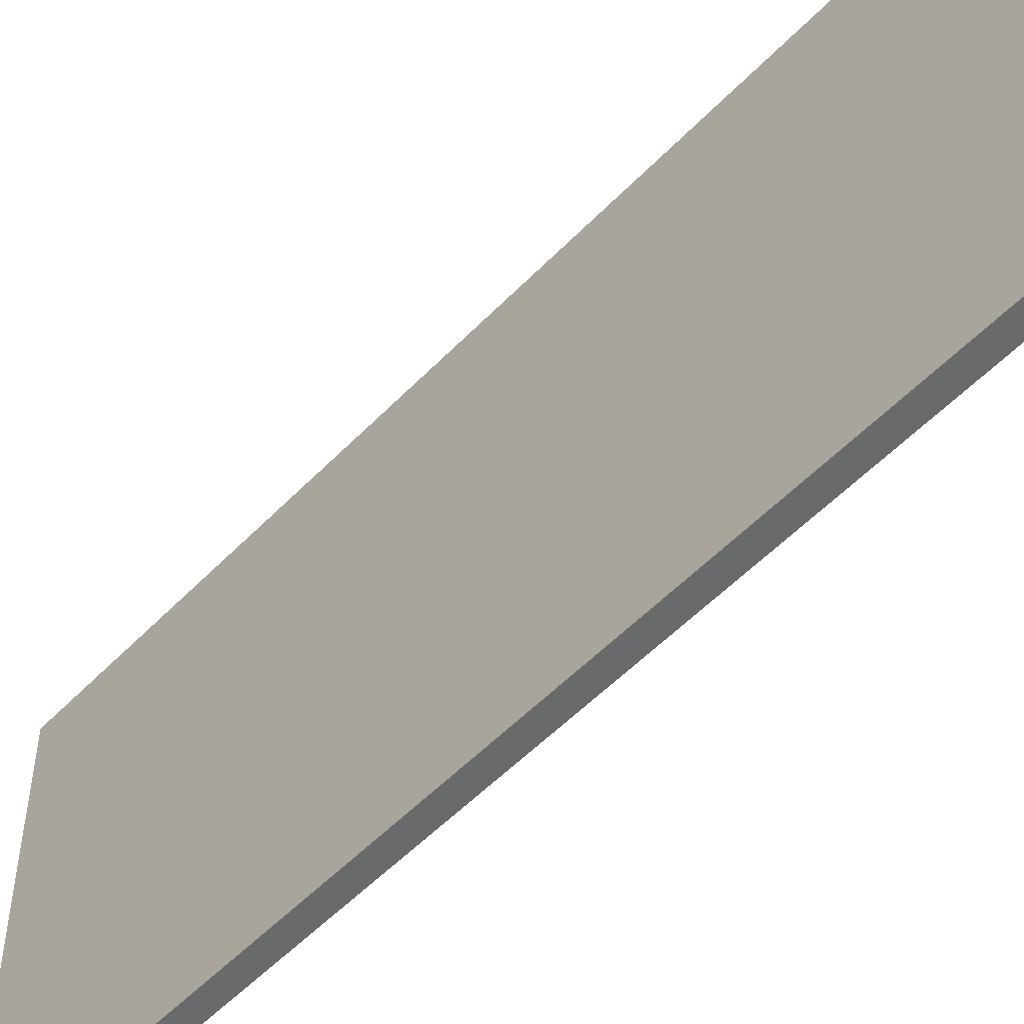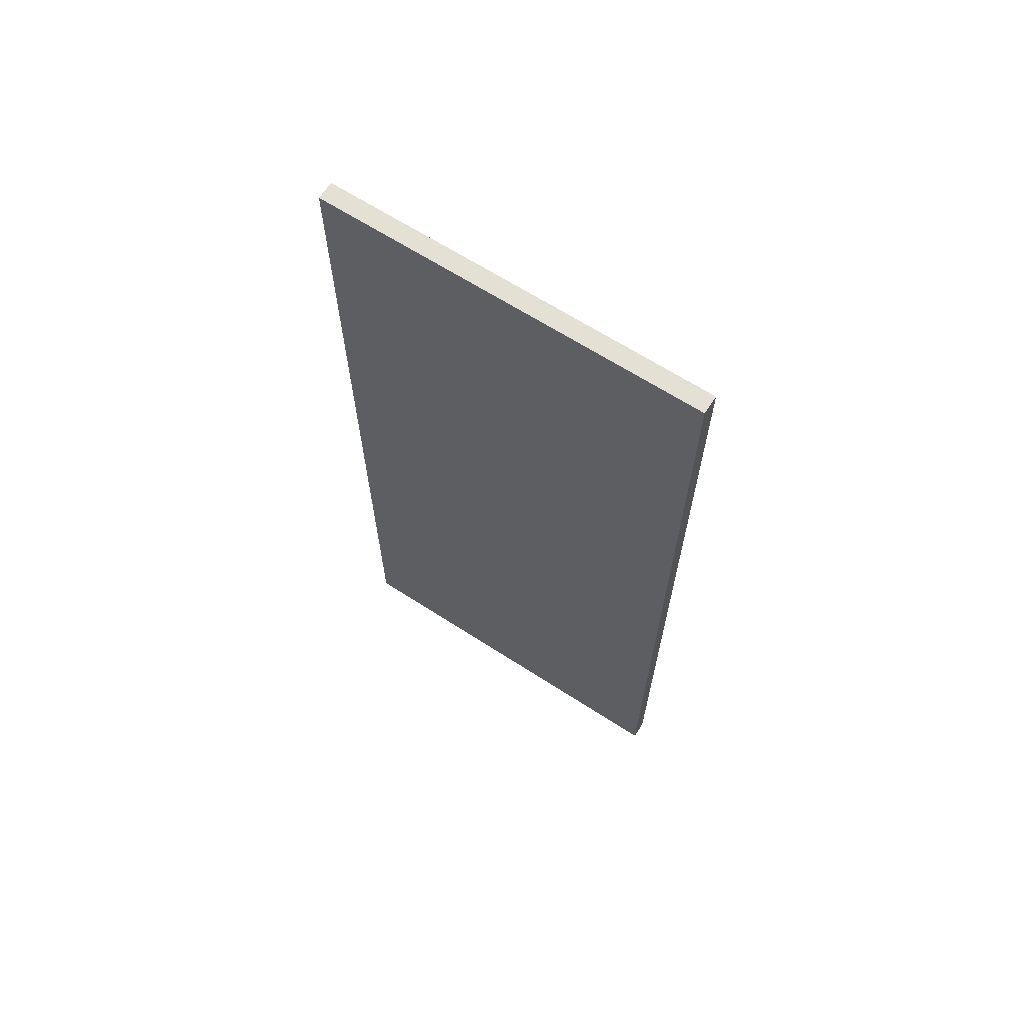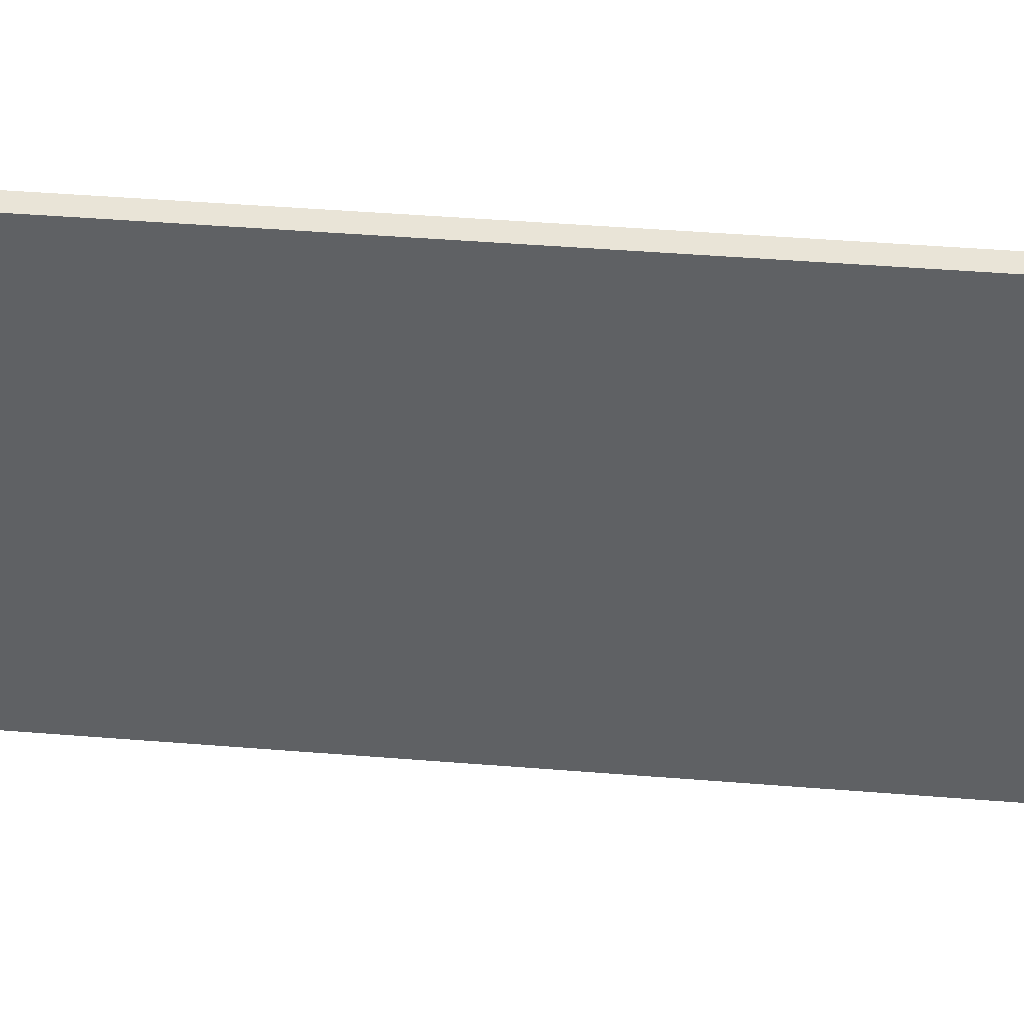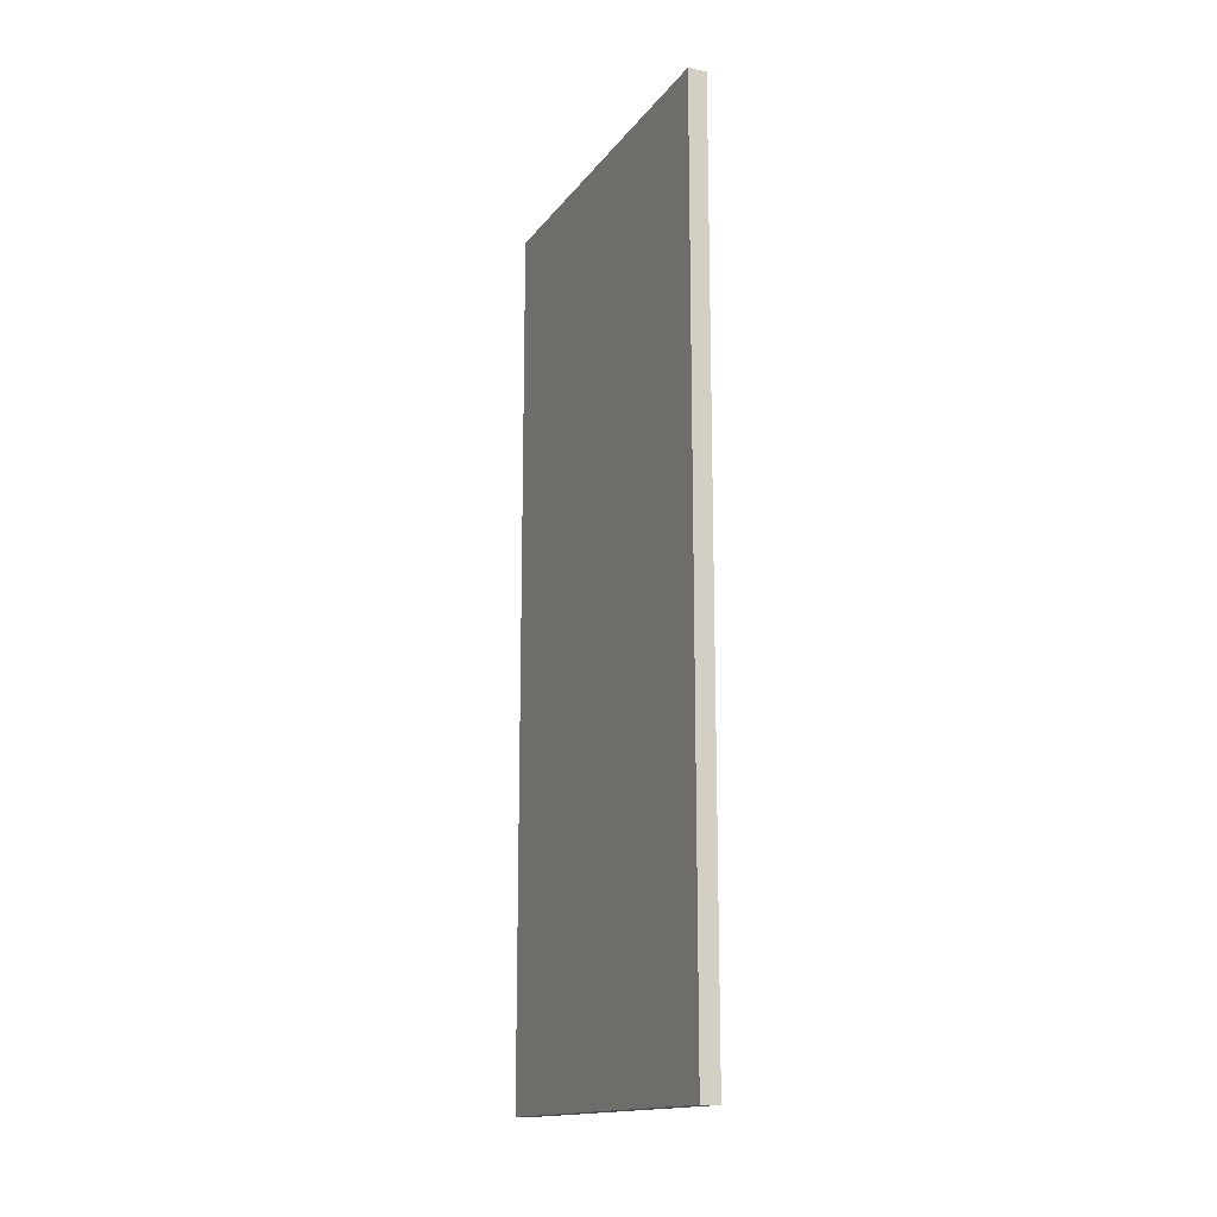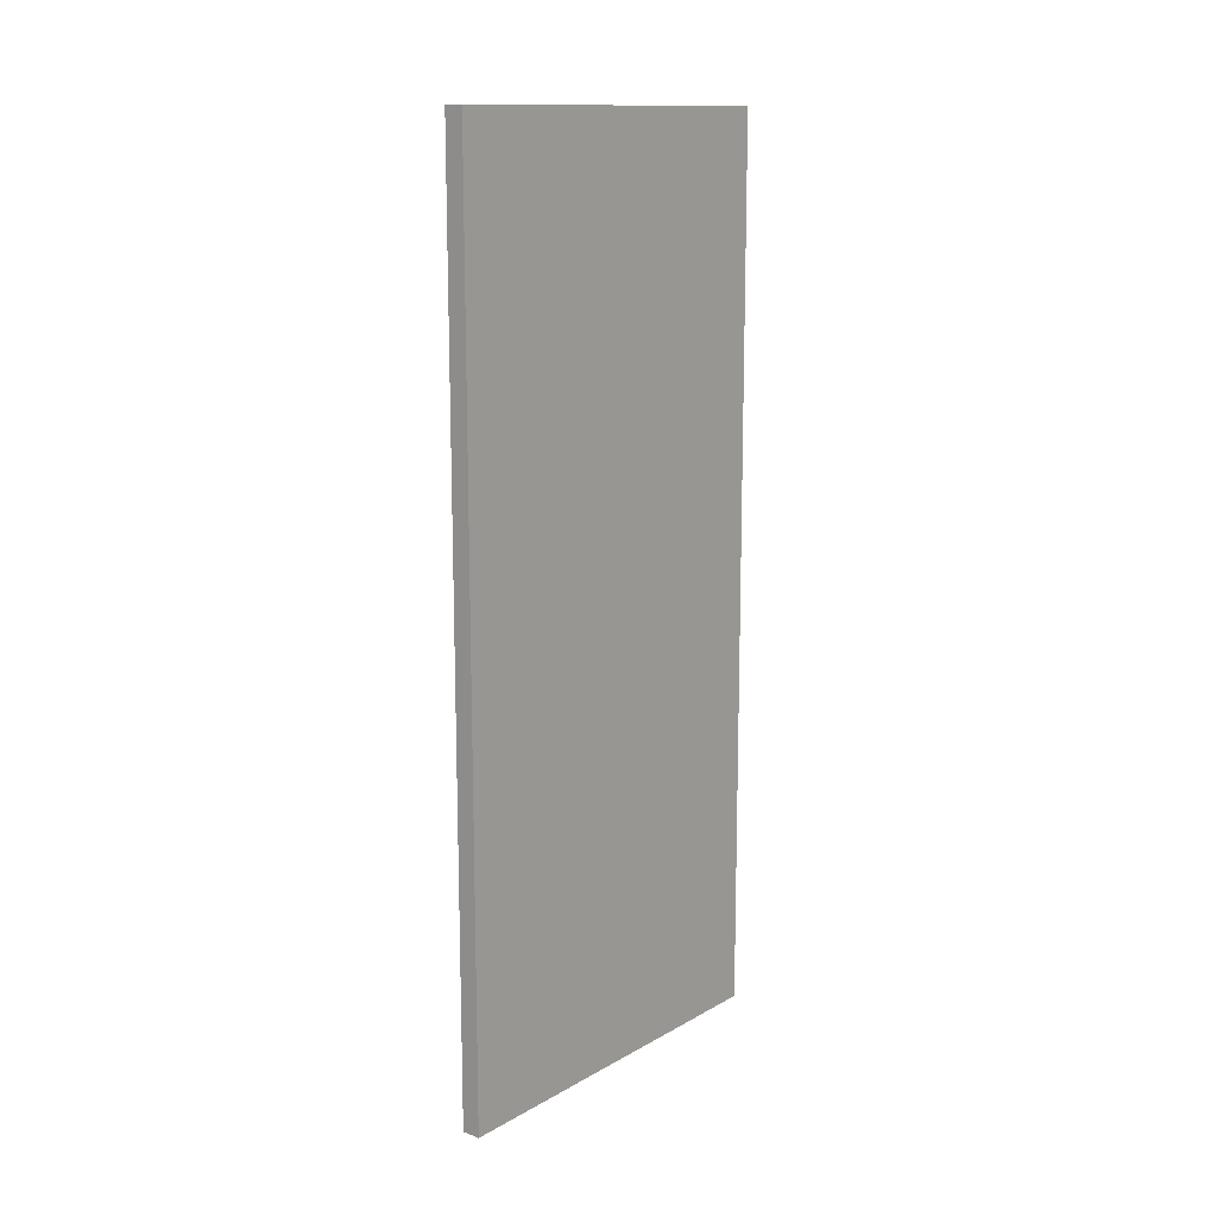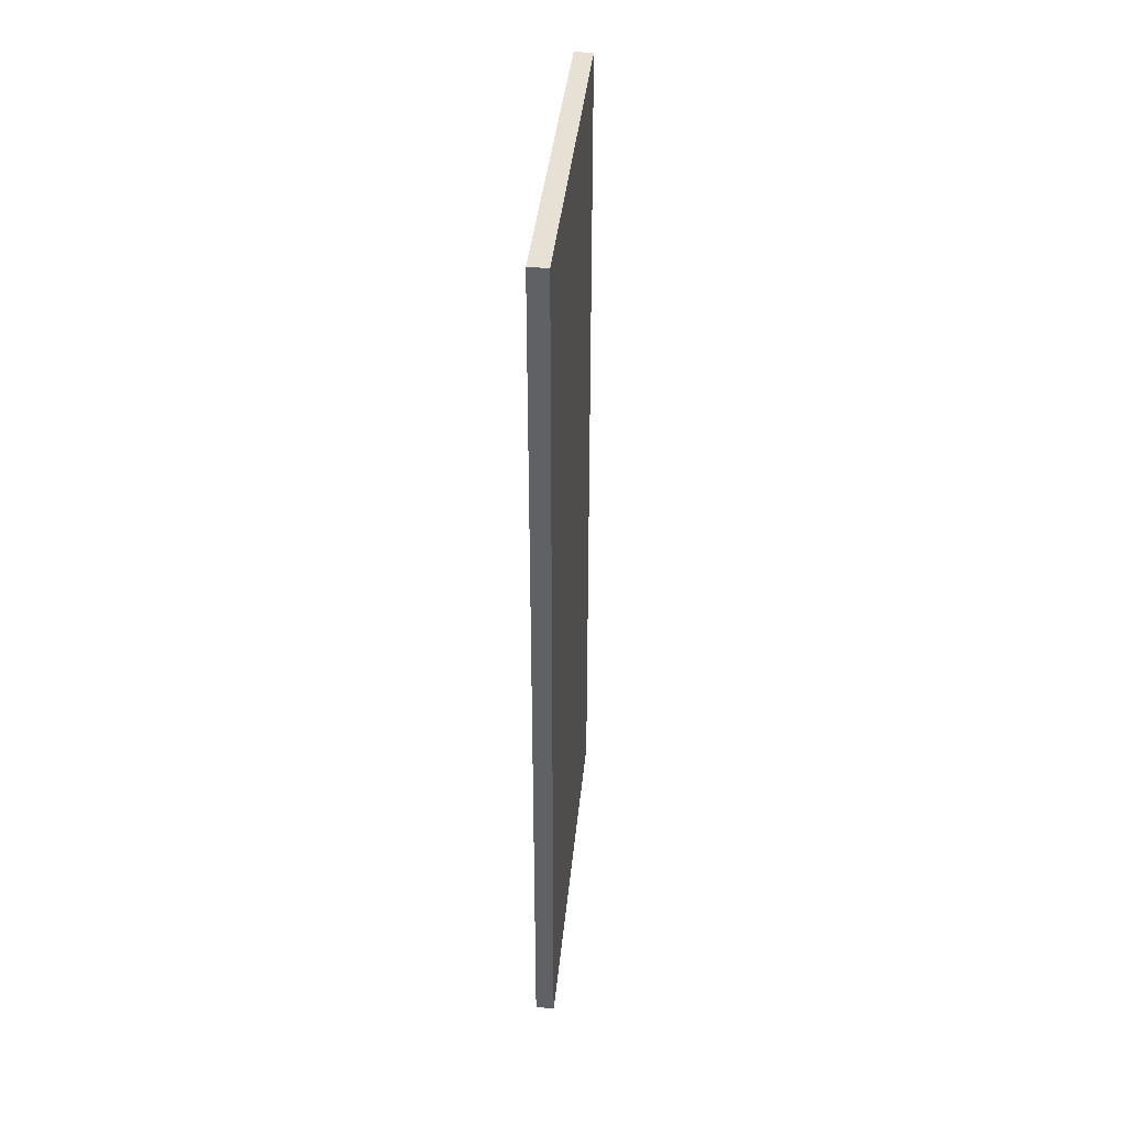
<metadata>
{"format":"obj","ext":"obj","renderer":"f3d","projection":"perspective","resolution":1024,"background":"white","views":[{"elev":-52.9,"azim":-42.2,"up":"+Y"},{"elev":65.5,"azim":123.0,"up":"+Z"},{"elev":43.1,"azim":95.5,"up":"+Y"},{"elev":-15.3,"azim":-23.8,"up":"+Z"},{"elev":13.5,"azim":38.9,"up":"+Z"},{"elev":39.0,"azim":5.6,"up":"+Z"}]}
</metadata>
<code>
o NorthWall
g NorthWall
v 0.5 -3.5 24
v -0.5 -3.5 24
v 0.5 17.5 24
v -0.5 17.5 24
v -0.5 -3.5 -24
v -0.5 17.5 -24
v 0.5 -3.5 -24
v 0.5 17.5 -24
f 3 4 2 1
f 4 6 5 2
f 6 8 7 5
f 8 3 1 7
f 8 6 4 3
f 1 2 5 7

</code>
